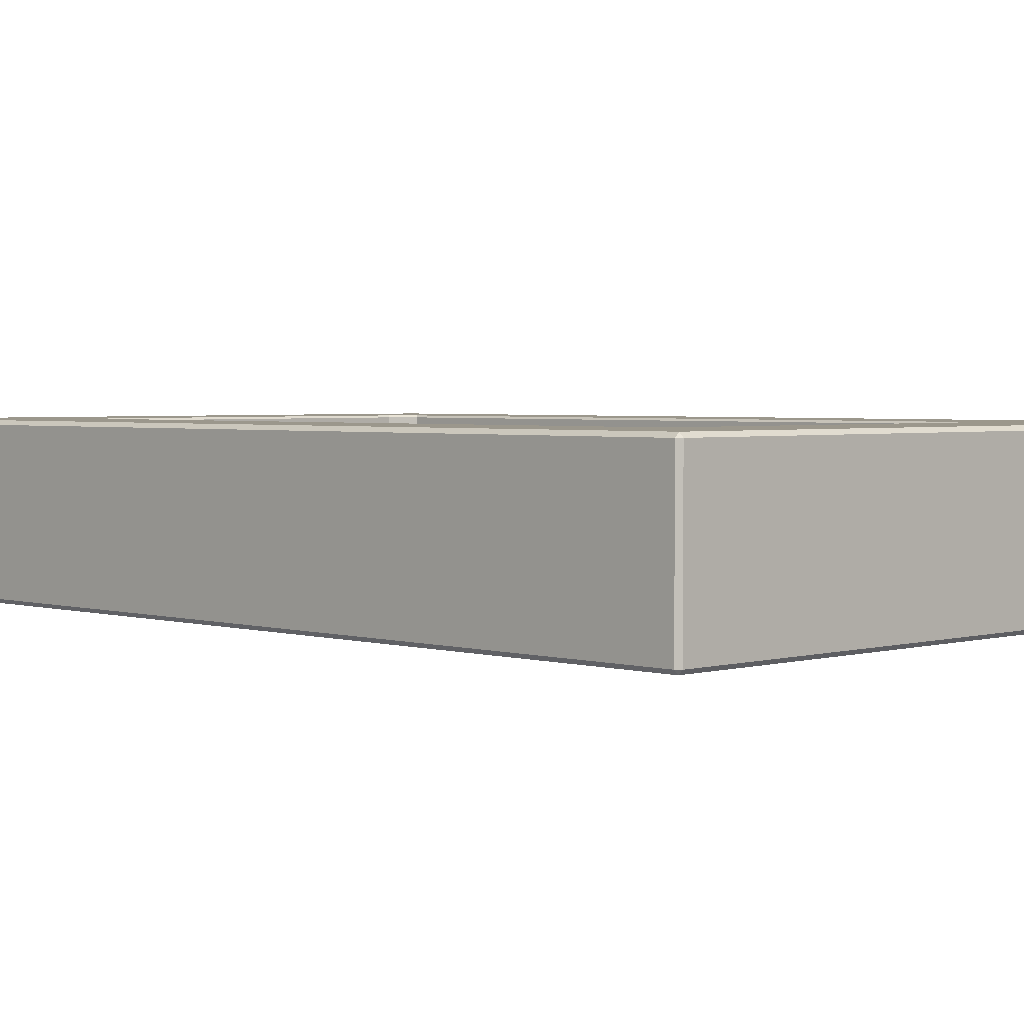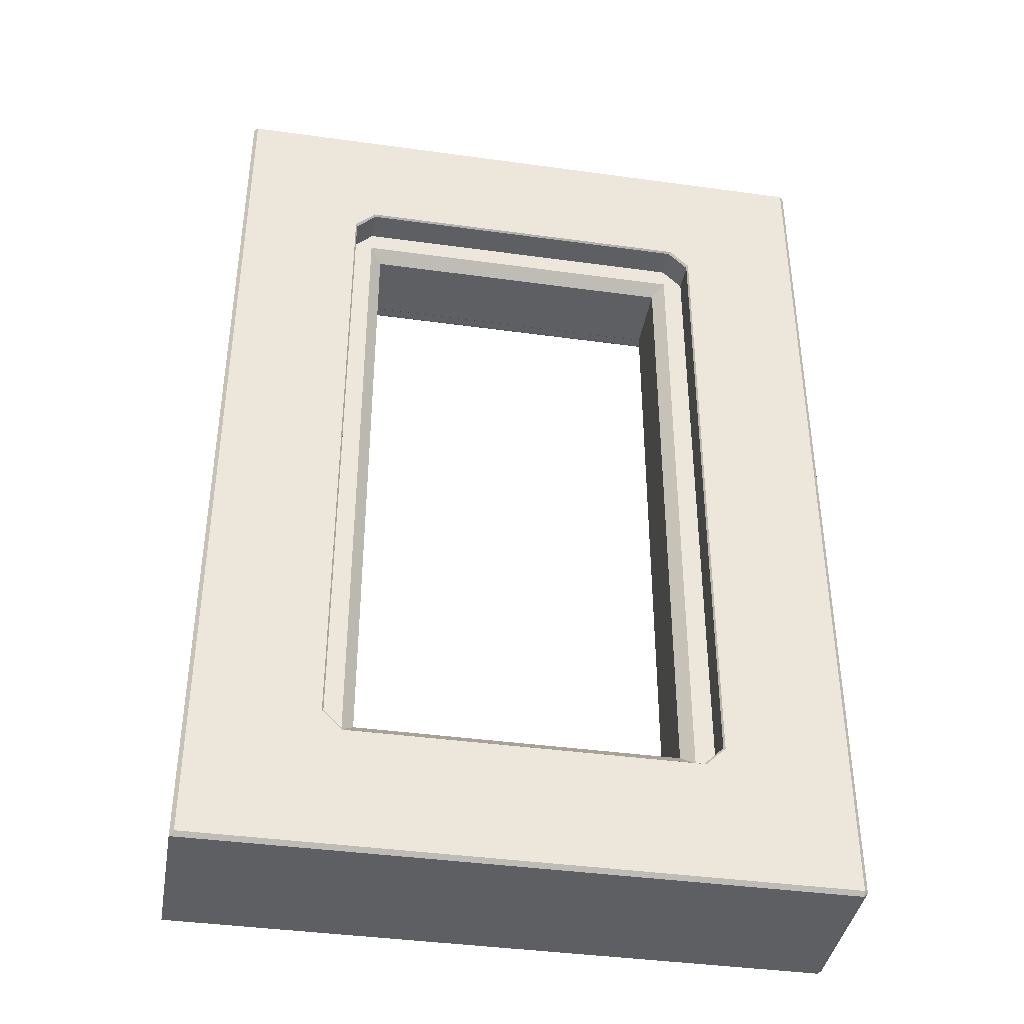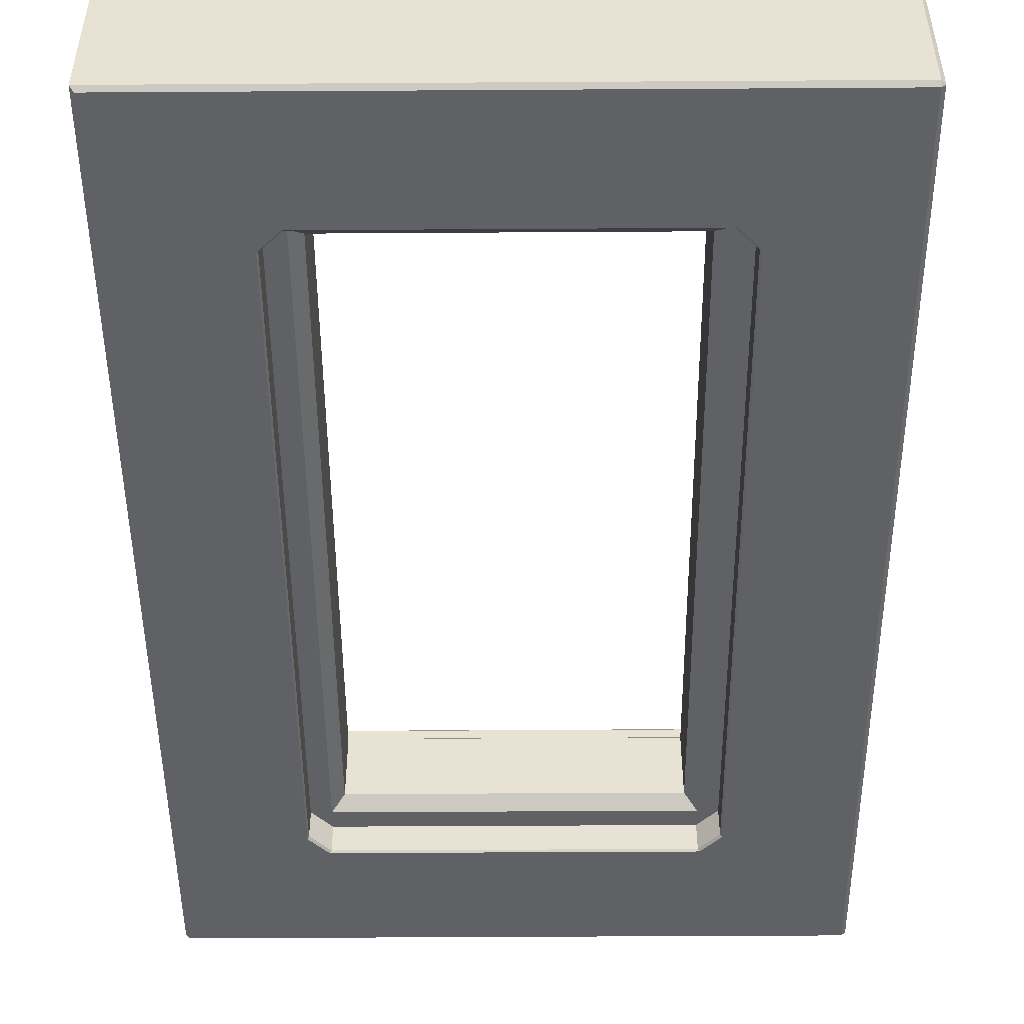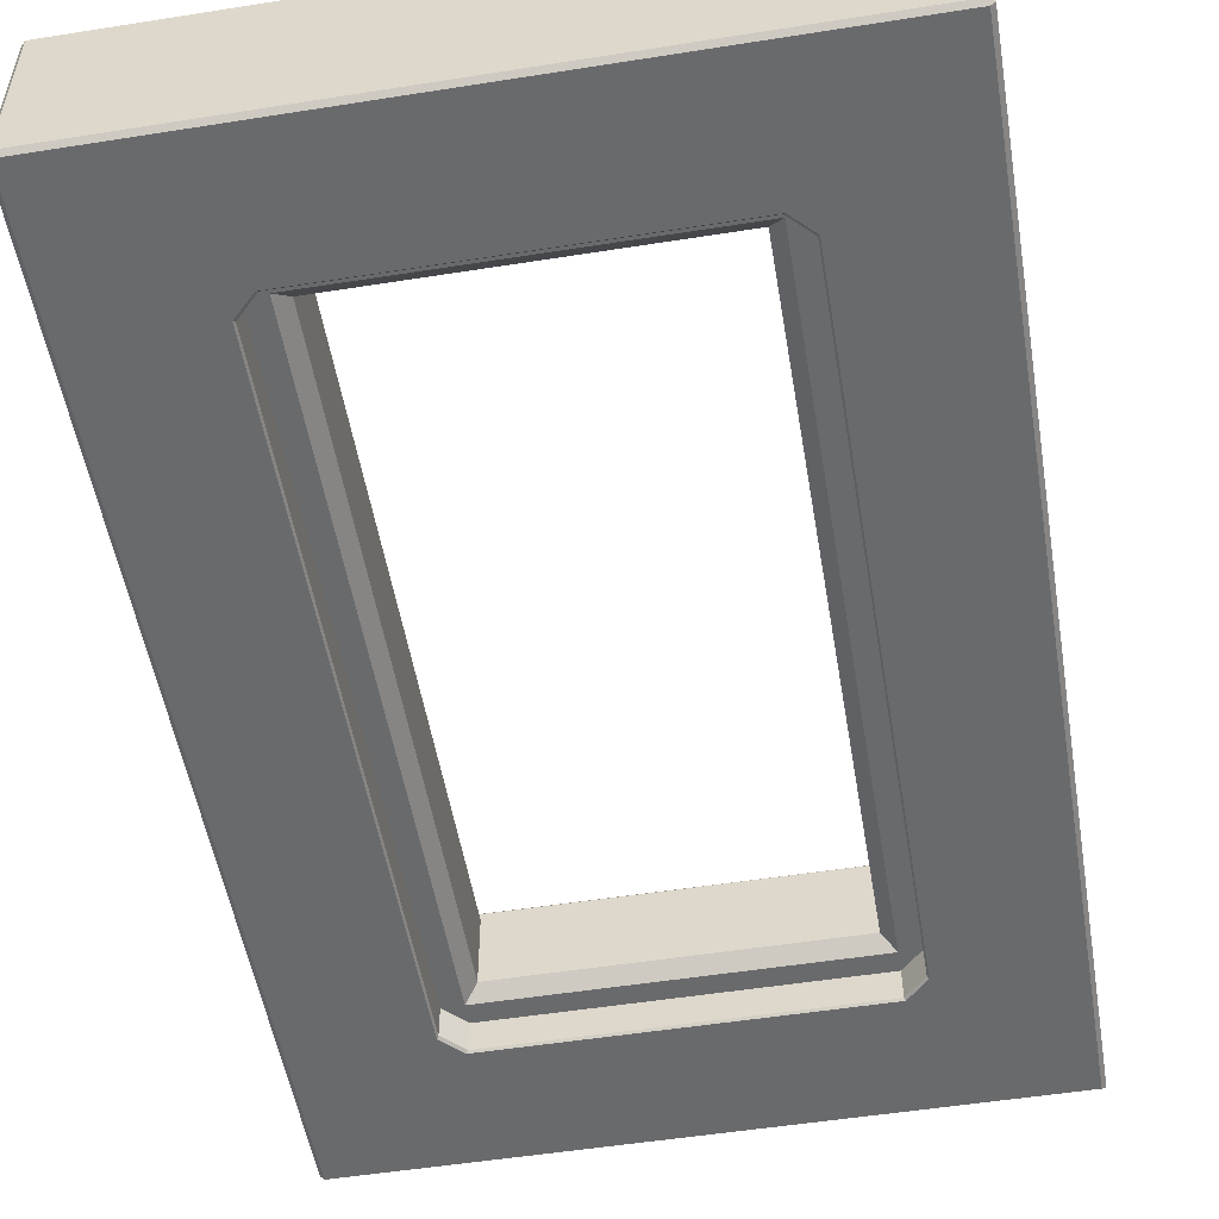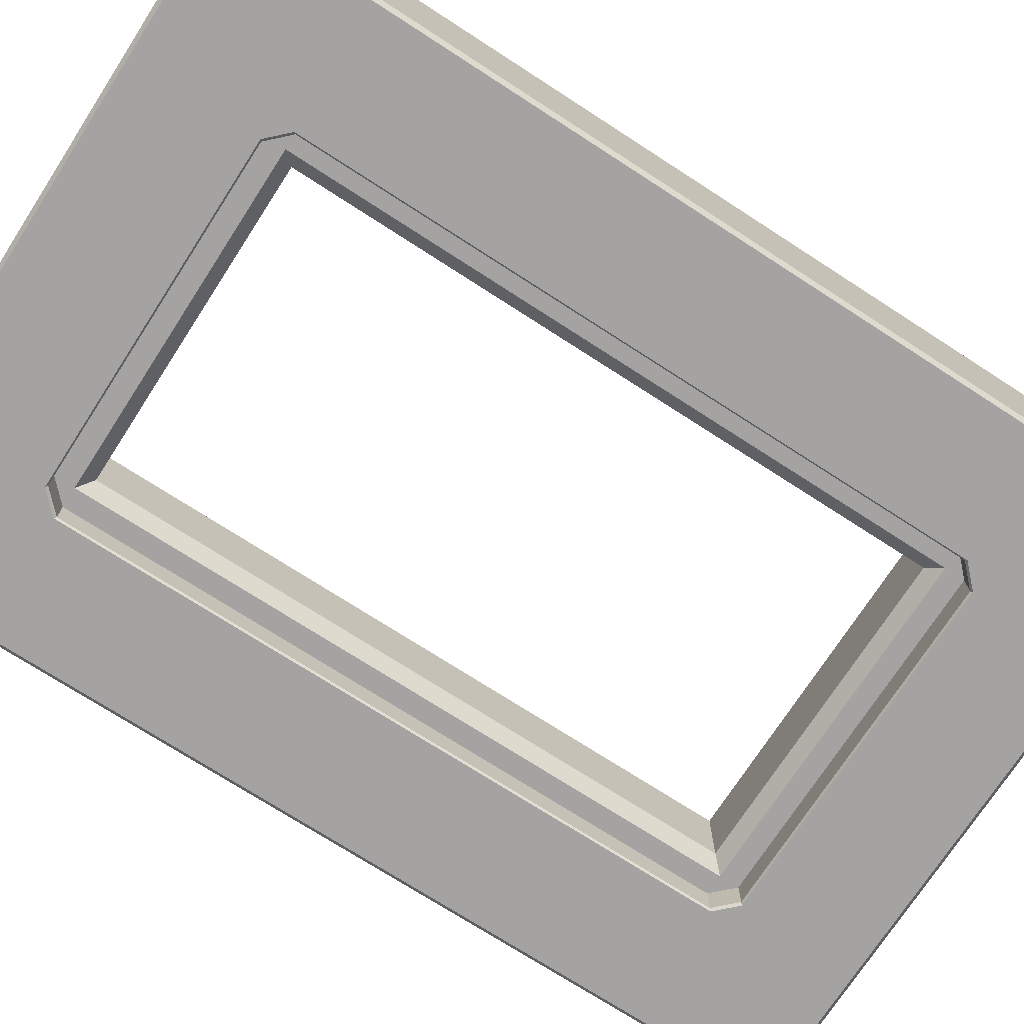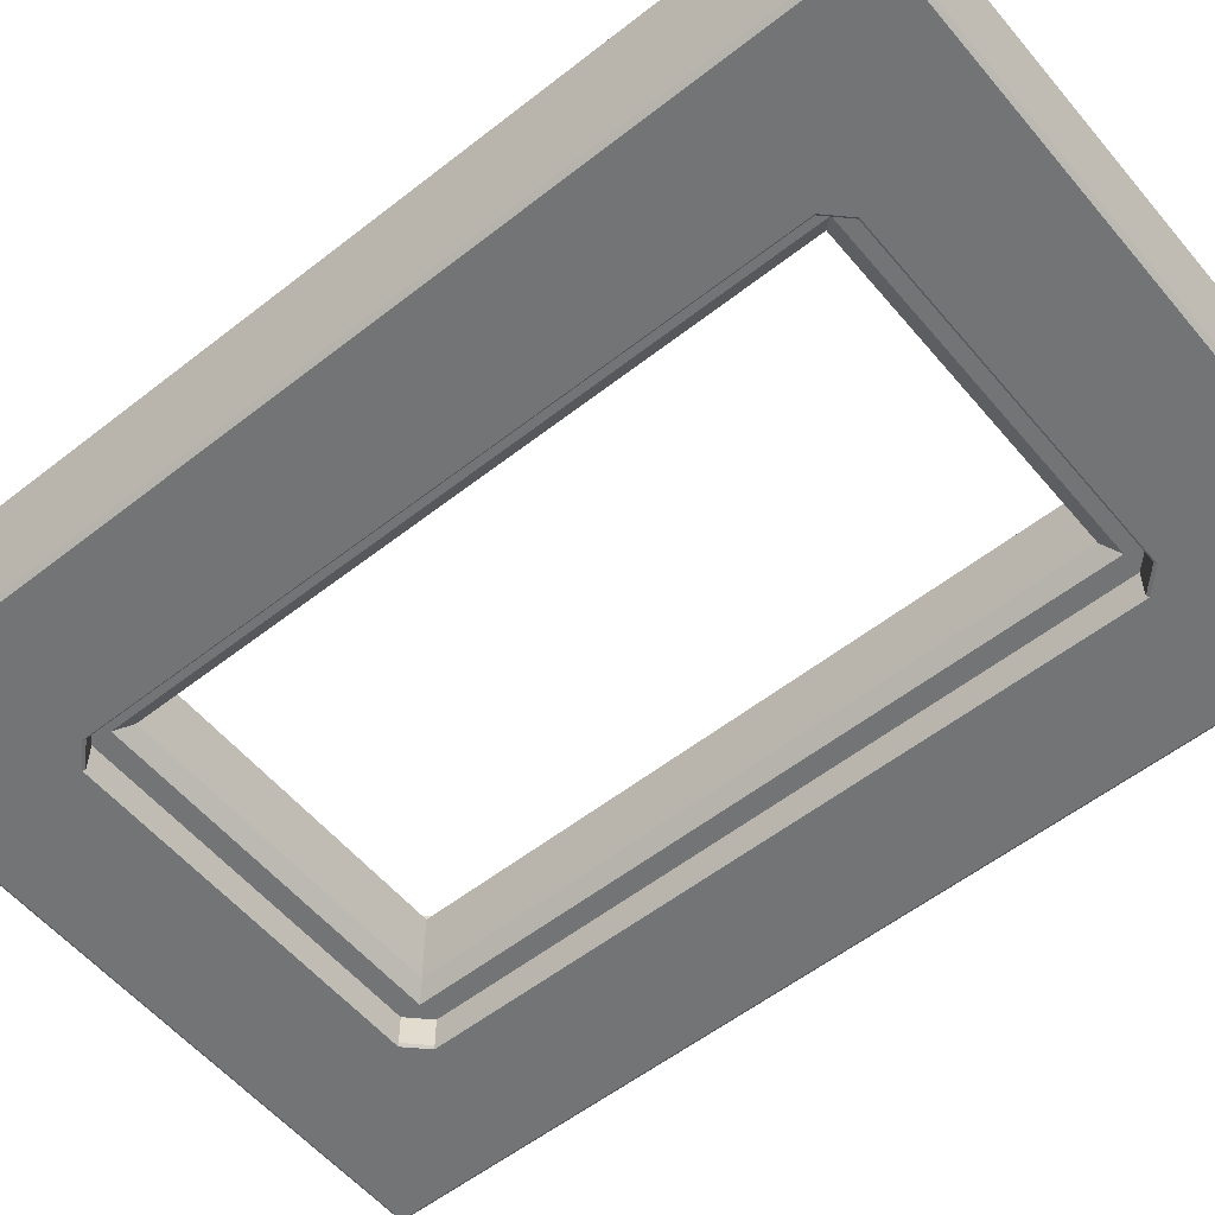
<metadata>
{"format":"obj","ext":"obj","renderer":"f3d","projection":"perspective","resolution":1024,"background":"white","views":[{"elev":2.8,"azim":-44.6,"up":"+Y"},{"elev":-39.9,"azim":170.3,"up":"+Z"},{"elev":-49.1,"azim":-179.6,"up":"+Y"},{"elev":-52.9,"azim":9.6,"up":"+Y"},{"elev":-73.1,"azim":57.1,"up":"+Y"},{"elev":-56.1,"azim":129.4,"up":"+Y"}]}
</metadata>
<code>
o Solid1.016
v -1 -0.225 2
v 1 -0.225 2
v -1.075 -0.3 2.075
v 1.075 -0.3 2.075
v 1 -0.225 -2
v 1.075 -0.3 -2.075
v -1.075 -0.3 -2.075
v -1 -0.225 -2
v 1 0.225 -2
v 1 0.225 2
v -1 0.225 2
v -1.075 -0.3 -2.2
v -1.2 -0.3 -2.075
v -1.2 -0.3 2.075
v -1.075 -0.3 2.2
v 1.075 -0.3 2.2
v 1.2 -0.3 2.075
v 1.2 -0.3 -2.075
v 1.075 -0.3 -2.2
v -1.075 0.3 2.075
v 1.075 0.3 2.075
v 1.075 0.3 -2.075
v -1 0.225 -2
v -1.075 0.3 -2.075
v -1.075 0.3 2.2
v 1.075 0.3 2.2
v 1.2 0.3 2.075
v 1.2 0.3 -2.075
v 1.075 0.3 -2.2
v -1.075 0.3 -2.2
v -1.2 0.3 -2.075
v -1.2 0.3 2.075
v -1.975 -0.5 2.975
v -1.975 -0.475 3
v -2 -0.475 2.975
v 1.975 -0.5 2.975
v 2 -0.475 2.975
v 1.975 -0.475 3
v 2 -0.475 -3
v 1.975 -0.5 -2.975
v -1.975 0.5 2.975
v -2 0.475 2.975
v -1.975 0.475 3
v -1.975 -0.5 -2.975
v -2 -0.475 -2.975
v -1.975 -0.475 -3
v 1.975 0.5 2.975
v 1.975 0.475 3
v 2 0.475 2.975
v -1.975 0.5 -2.975
v -1.975 0.475 -3
v -2 0.475 -2.975
v 2 0.475 -3
v 1.975 0.5 -2.975
v 1.21 0.5 2.083
v 1.2 0.4875 2.075
v 1.075 0.4875 2.2
v 1.082 0.5 2.21
v 1.209 0.5 -2.086
v 1.2 0.4875 -2.075
v 1.086 0.5 -2.21
v 1.075 0.4875 -2.2
v -1.087 0.5 2.21
v -1.075 0.4875 2.2
v -1.2 0.4875 2.075
v -1.21 0.5 2.087
v -1.2 0.4875 -2.075
v -1.21 0.5 -2.085
v -1.075 0.4875 -2.2
v -1.086 0.5 -2.209
v -1.087 -0.5 -2.21
v -1.075 -0.4875 -2.2
v -1.2 -0.4875 -2.075
v -1.21 -0.5 -2.087
v -1.2 -0.4875 2.075
v -1.21 -0.5 2.085
v 1.21 -0.5 -2.083
v 1.2 -0.4875 -2.075
v 1.075 -0.4875 -2.2
v 1.082 -0.5 -2.21
v 1.209 -0.5 2.086
v 1.2 -0.4875 2.075
v 1.086 -0.5 2.21
v 1.075 -0.4875 2.2
v -1.075 -0.4875 2.2
v -1.086 -0.5 2.209
f 1 2 3
f 3 2 4
f 2 5 4
f 4 5 6
f 7 6 8
f 8 6 5
f 8 1 7
f 7 1 3
f 5 2 9
f 9 2 10
f 2 1 10
f 10 1 11
f 12 7 13
f 13 7 3
f 13 3 14
f 14 3 15
f 15 3 16
f 16 3 4
f 16 4 17
f 17 4 6
f 17 6 18
f 18 6 19
f 19 6 12
f 12 6 7
f 20 21 11
f 11 21 10
f 9 10 22
f 22 10 21
f 23 9 24
f 24 9 22
f 11 23 20
f 20 23 24
f 1 8 11
f 11 8 23
f 25 26 21
f 21 26 27
f 21 27 28
f 21 28 22
f 22 28 29
f 22 29 24
f 24 29 30
f 24 30 31
f 31 32 24
f 24 32 20
f 20 32 25
f 20 25 21
f 56 26 57
f 47 55 58
f 54 59 55
f 62 28 60
f 25 32 64
f 54 61 59
f 64 32 65
f 63 66 41
f 65 31 67
f 41 66 68
f 67 30 69
f 50 68 70
f 72 13 73
f 71 74 44
f 73 14 75
f 44 74 76
f 78 19 79
f 40 77 80
f 36 81 77
f 84 17 82
f 16 85 15
f 36 83 81
f 75 15 85
f 33 76 86
f 44 80 71
f 40 80 44
f 33 86 83
f 57 58 55
f 8 5 23
f 23 5 9
f 57 25 64
f 41 58 63
f 50 70 61
f 72 79 12
f 33 34 35
f 36 37 38
f 39 37 40
f 40 37 36
f 41 42 43
f 35 34 42
f 42 34 43
f 44 45 46
f 47 48 49
f 49 48 37
f 37 48 38
f 50 51 52
f 52 51 45
f 45 51 46
f 41 50 42
f 42 50 52
f 53 51 54
f 54 51 50
f 47 49 54
f 54 49 53
f 47 41 48
f 48 41 43
f 44 46 40
f 40 46 39
f 44 33 45
f 45 33 35
f 33 36 34
f 34 36 38
f 39 46 53
f 53 46 51
f 13 14 73
f 14 15 75
f 78 82 18
f 44 76 33
f 33 83 36
f 16 17 84
f 84 85 16
f 36 77 40
f 18 19 78
f 12 79 19
f 18 82 17
f 12 13 72
f 48 43 38
f 38 43 34
f 45 35 52
f 52 35 42
f 32 31 65
f 31 30 67
f 29 69 30
f 41 68 50
f 50 61 54
f 29 28 62
f 62 69 29
f 54 55 47
f 27 26 56
f 26 25 57
f 27 60 28
f 47 58 41
f 37 39 49
f 49 39 53
f 57 55 56
f 55 60 56
f 59 62 60
f 64 66 63
f 65 68 66
f 67 70 68
f 72 74 71
f 73 76 74
f 79 77 78
f 77 82 78
f 81 84 82
f 75 86 76
f 80 72 71
f 83 85 84
f 64 58 57
f 61 69 62
f 56 60 27
f 55 59 60
f 59 61 62
f 64 65 66
f 65 67 68
f 67 69 70
f 72 73 74
f 73 75 76
f 79 80 77
f 77 81 82
f 81 83 84
f 75 85 86
f 80 79 72
f 83 86 85
f 64 63 58
f 61 70 69

</code>
